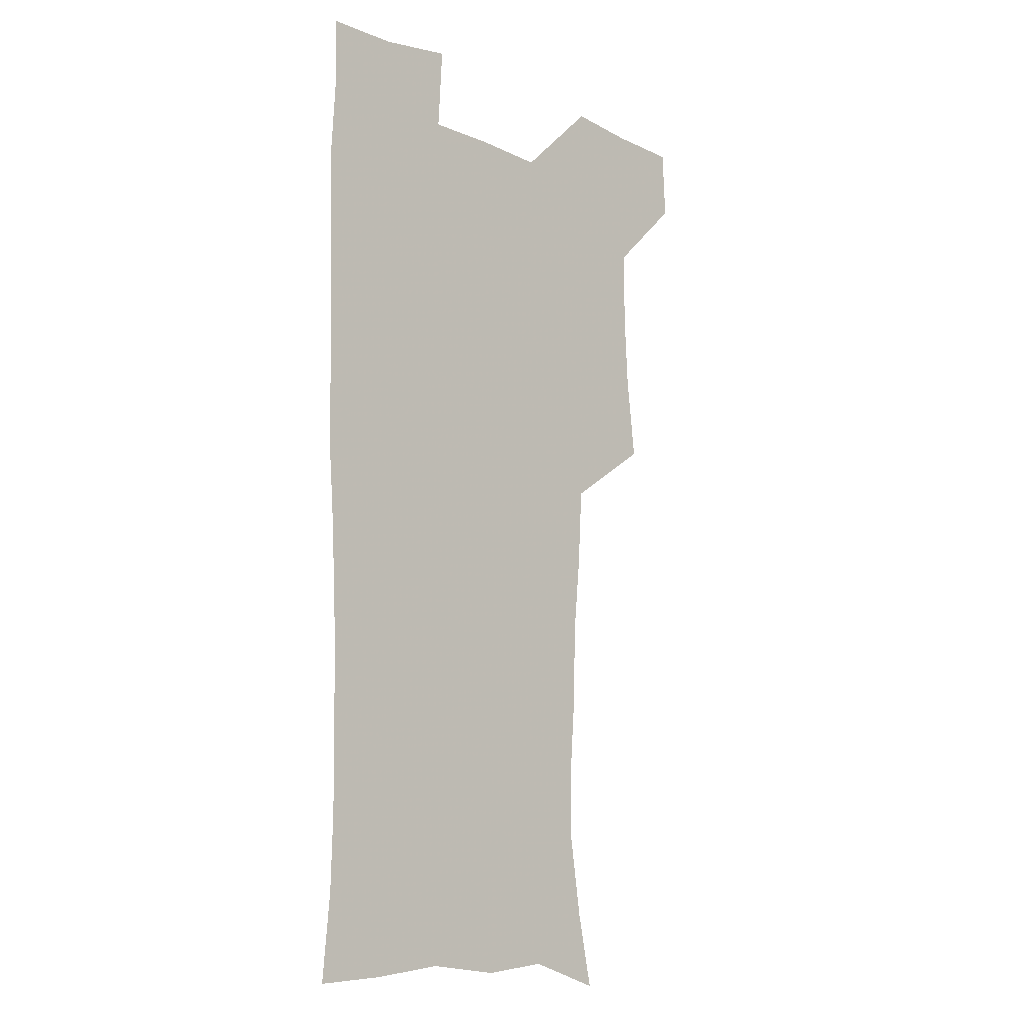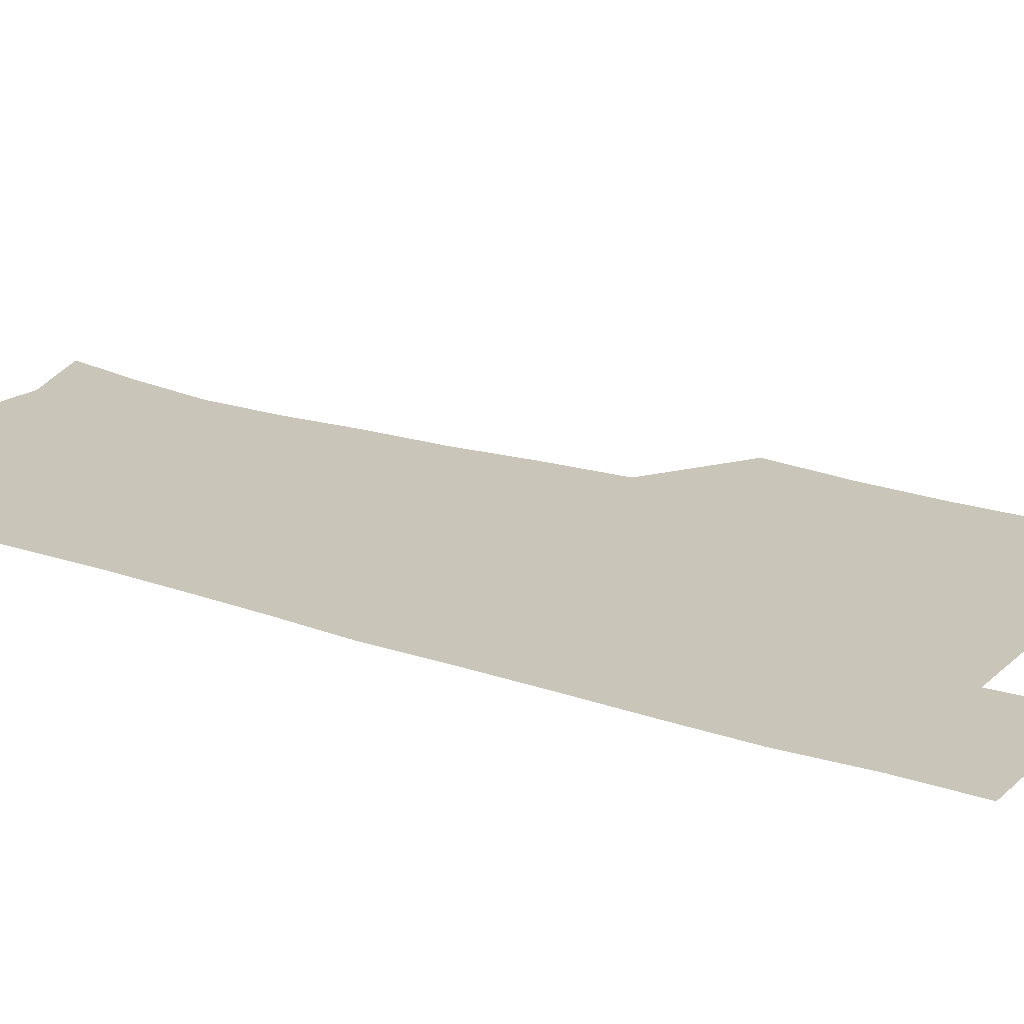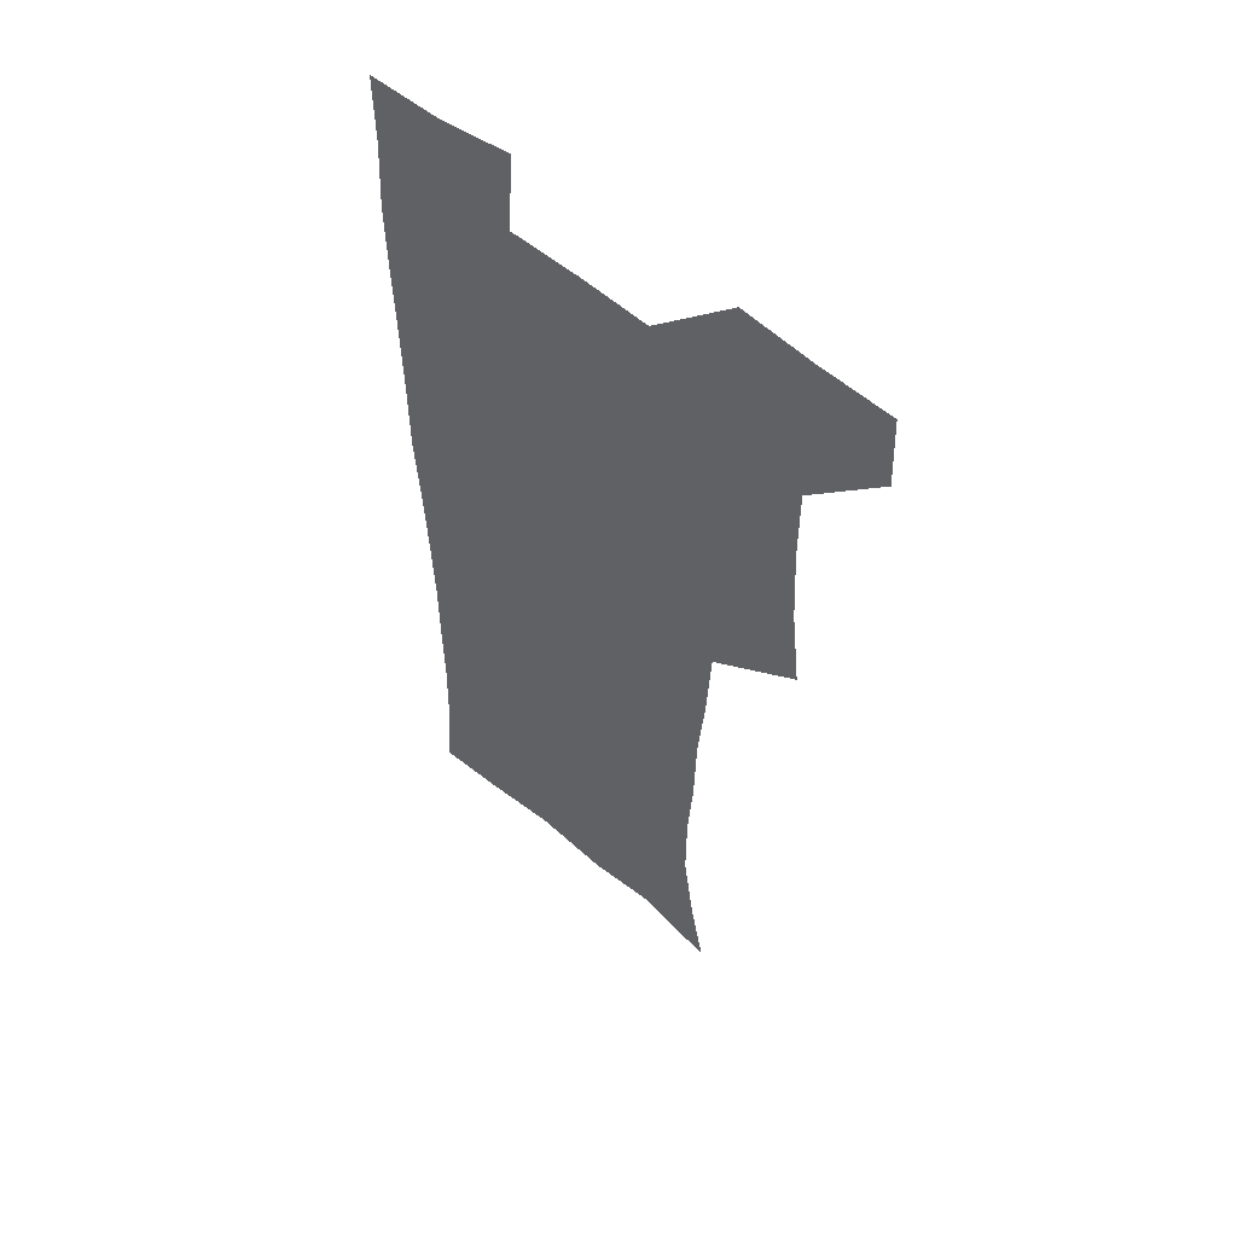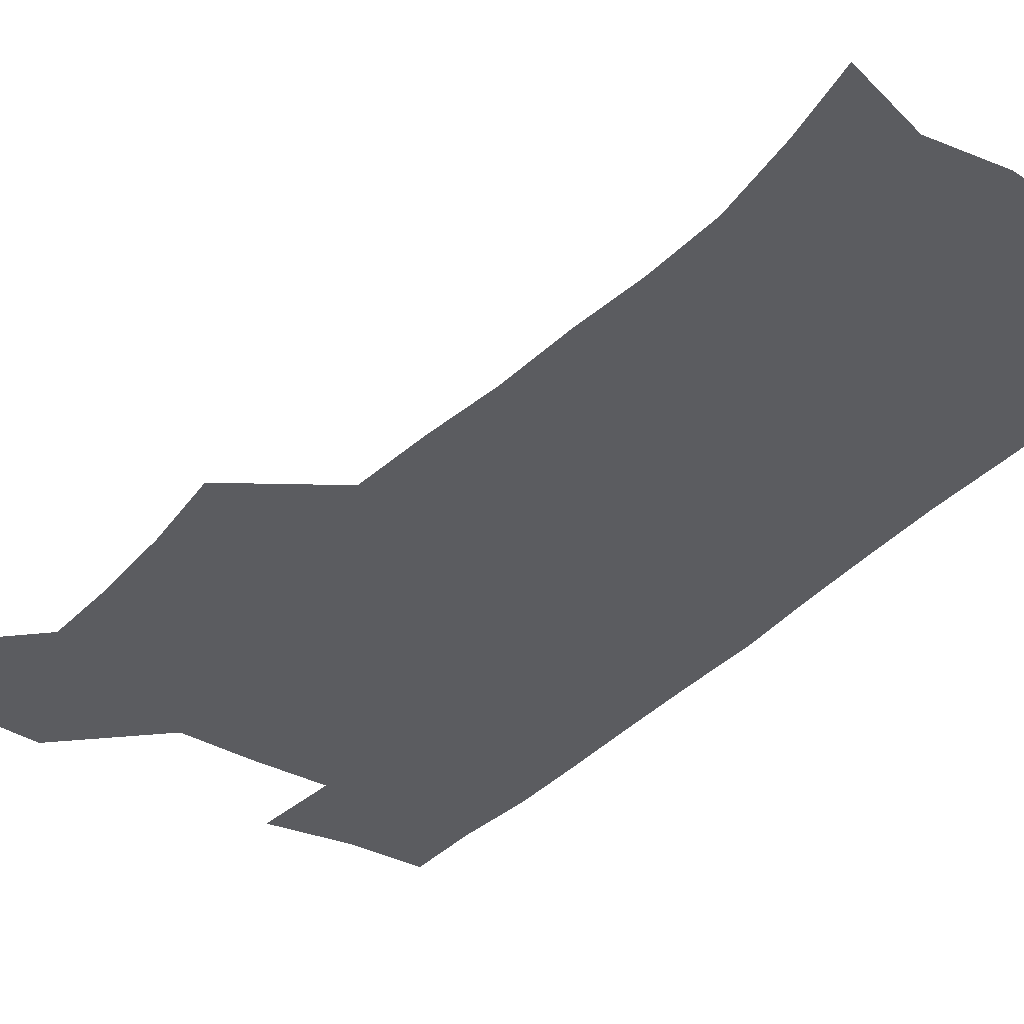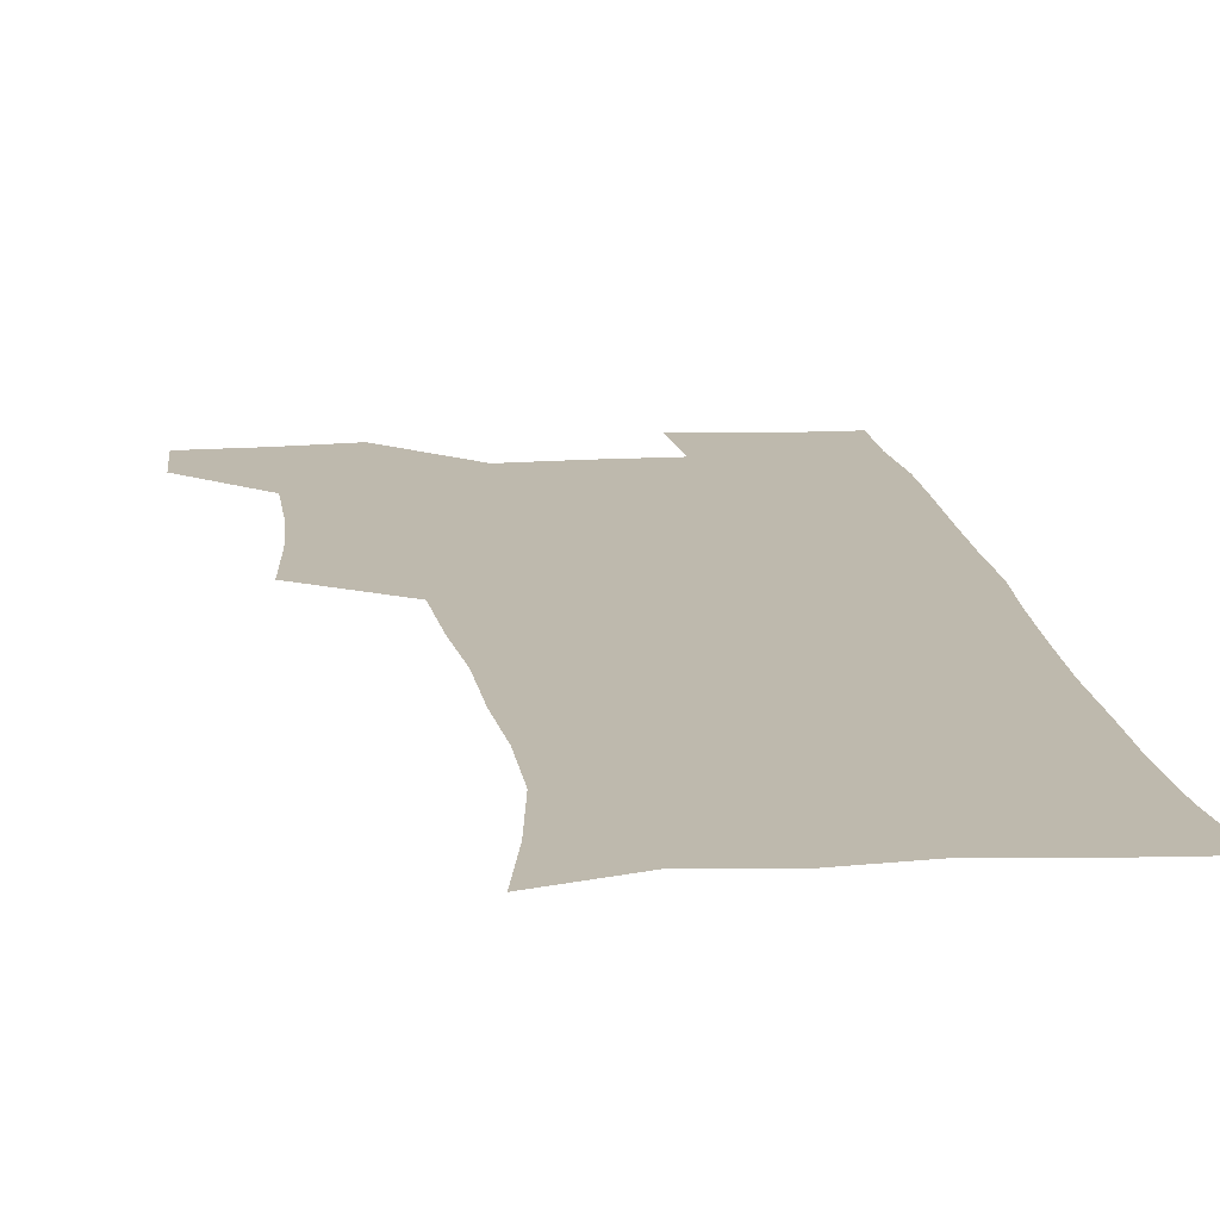
<metadata>
{"format":"obj","ext":"obj","renderer":"f3d","projection":"perspective","resolution":1024,"background":"white","views":[{"elev":-12.8,"azim":135.4,"up":"+Y"},{"elev":20.7,"azim":121.4,"up":"+Z"},{"elev":55.0,"azim":-138.1,"up":"+Y"},{"elev":-34.8,"azim":-36.4,"up":"+Z"},{"elev":15.1,"azim":-7.7,"up":"+Z"}]}
</metadata>
<code>
v 479.5 540 0
v 480.7 569.2 0
v 504.9 412.8 0
v 508.7 446.3 0
v 510.3 478.3 0
v 510.2 509.1 0
v 513 539 0
v 510.4 570.1 0
v 538.4 169.1 0
v 544.6 199.1 0
v 549.4 232.1 0
v 549.2 262.8 0
v 547.1 292 0
v 546.2 324.6 0
v 543.3 355.2 0
v 541.4 387.5 0
v 542.7 420.6 0
v 542.9 451.1 0
v 543.5 481 0
v 545.6 510.4 0
v 543.1 539.8 0
v 539.1 572.8 0
v 569.9 178.4 0
v 576.2 212.3 0
v 577.7 243.3 0
v 577.1 272.6 0
v 575.2 300.8 0
v 575.3 333.3 0
v 574.8 364.5 0
v 574.3 394.8 0
v 573.6 424.2 0
v 574.3 454.1 0
v 574 482.6 0
v 574.1 510.9 0
v 573.2 539.2 0
v 597.7 174.6 0
v 603.4 217.8 0
v 603.9 247.9 0
v 603.3 276.4 0
v 603.4 307.8 0
v 603 337.5 0
v 602.7 367.4 0
v 602.4 396.6 0
v 602.6 426.1 0
v 602.7 455 0
v 603 483.4 0
v 602.7 511.2 0
v 601.9 540.4 0
v 628.9 177.4 0
v 629.4 216.4 0
v 629.6 247.3 0
v 629.5 278.5 0
v 629.7 306.9 0
v 629.6 338.1 0
v 629.7 367.4 0
v 630 396.5 0
v 630.4 425.6 0
v 630.7 454.6 0
v 631 483.1 0
v 631.2 511.4 0
v 631.3 540.2 0
v 629.4 574.6 0
v 659.1 173.1 0
v 655.9 213.6 0
v 656.5 242.5 0
v 655.6 275.2 0
v 655.9 305.4 0
v 656.5 335.1 0
v 657.1 365 0
v 657.7 394.5 0
v 658.7 423.7 0
v 659.3 453.1 0
v 659.7 482.3 0
v 659.5 511.4 0
v 660.4 539.4 0
v 661 569.6 0
v 687.6 170.7 0
v 684.4 205.5 0
v 683.6 236.1 0
v 684.2 265.9 0
v 684.4 296.9 0
v 685.6 327.1 0
v 687.2 357.3 0
v 689.5 387 0
v 689.6 418.5 0
v 690.3 449.2 0
v 691.3 479.4 0
v 691.8 509.5 0
v 690.1 539.9 0
v 690.5 569.1 0
f 6 7 1
f 1 7 2
f 7 8 2
f 16 17 3
f 3 17 4
f 17 18 4
f 4 18 5
f 18 19 5
f 5 19 6
f 19 20 6
f 6 20 7
f 20 21 7
f 7 21 8
f 21 22 8
f 9 23 10
f 23 24 10
f 10 24 11
f 24 25 11
f 11 25 12
f 25 26 12
f 12 26 13
f 26 27 13
f 13 27 14
f 27 28 14
f 14 28 15
f 28 29 15
f 15 29 16
f 29 30 16
f 16 30 17
f 30 31 17
f 17 31 18
f 31 32 18
f 18 32 19
f 32 33 19
f 19 33 20
f 33 34 20
f 20 34 21
f 34 35 21
f 21 35 22
f 23 36 24
f 36 37 24
f 24 37 25
f 37 38 25
f 25 38 26
f 38 39 26
f 26 39 27
f 39 40 27
f 27 40 28
f 40 41 28
f 28 41 29
f 41 42 29
f 29 42 30
f 42 43 30
f 30 43 31
f 43 44 31
f 31 44 32
f 44 45 32
f 32 45 33
f 45 46 33
f 33 46 34
f 46 47 34
f 34 47 35
f 47 48 35
f 36 49 37
f 49 50 37
f 37 50 38
f 50 51 38
f 38 51 39
f 51 52 39
f 39 52 40
f 52 53 40
f 40 53 41
f 53 54 41
f 41 54 42
f 54 55 42
f 42 55 43
f 55 56 43
f 43 56 44
f 56 57 44
f 44 57 45
f 57 58 45
f 45 58 46
f 58 59 46
f 46 59 47
f 59 60 47
f 47 60 48
f 60 61 48
f 49 63 50
f 63 64 50
f 50 64 51
f 64 65 51
f 51 65 52
f 65 66 52
f 52 66 53
f 66 67 53
f 53 67 54
f 67 68 54
f 54 68 55
f 68 69 55
f 55 69 56
f 69 70 56
f 56 70 57
f 70 71 57
f 57 71 58
f 71 72 58
f 58 72 59
f 72 73 59
f 59 73 60
f 73 74 60
f 60 74 61
f 74 75 61
f 61 75 62
f 75 76 62
f 63 77 64
f 77 78 64
f 64 78 65
f 78 79 65
f 65 79 66
f 79 80 66
f 66 80 67
f 80 81 67
f 67 81 68
f 81 82 68
f 68 82 69
f 82 83 69
f 69 83 70
f 83 84 70
f 70 84 71
f 84 85 71
f 71 85 72
f 85 86 72
f 72 86 73
f 86 87 73
f 73 87 74
f 87 88 74
f 74 88 75
f 88 89 75
f 75 89 76
f 89 90 76

</code>
